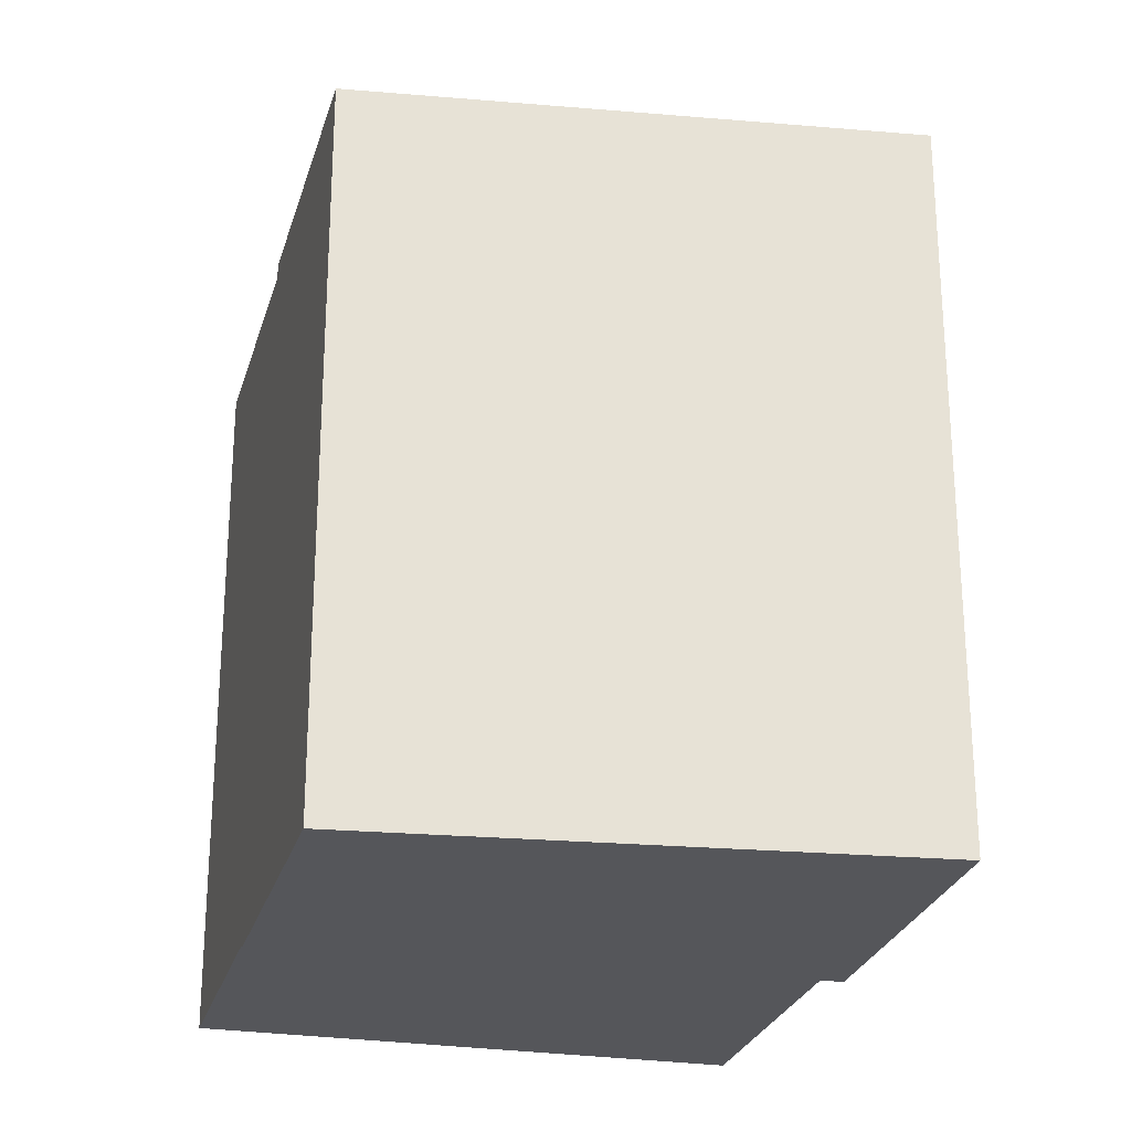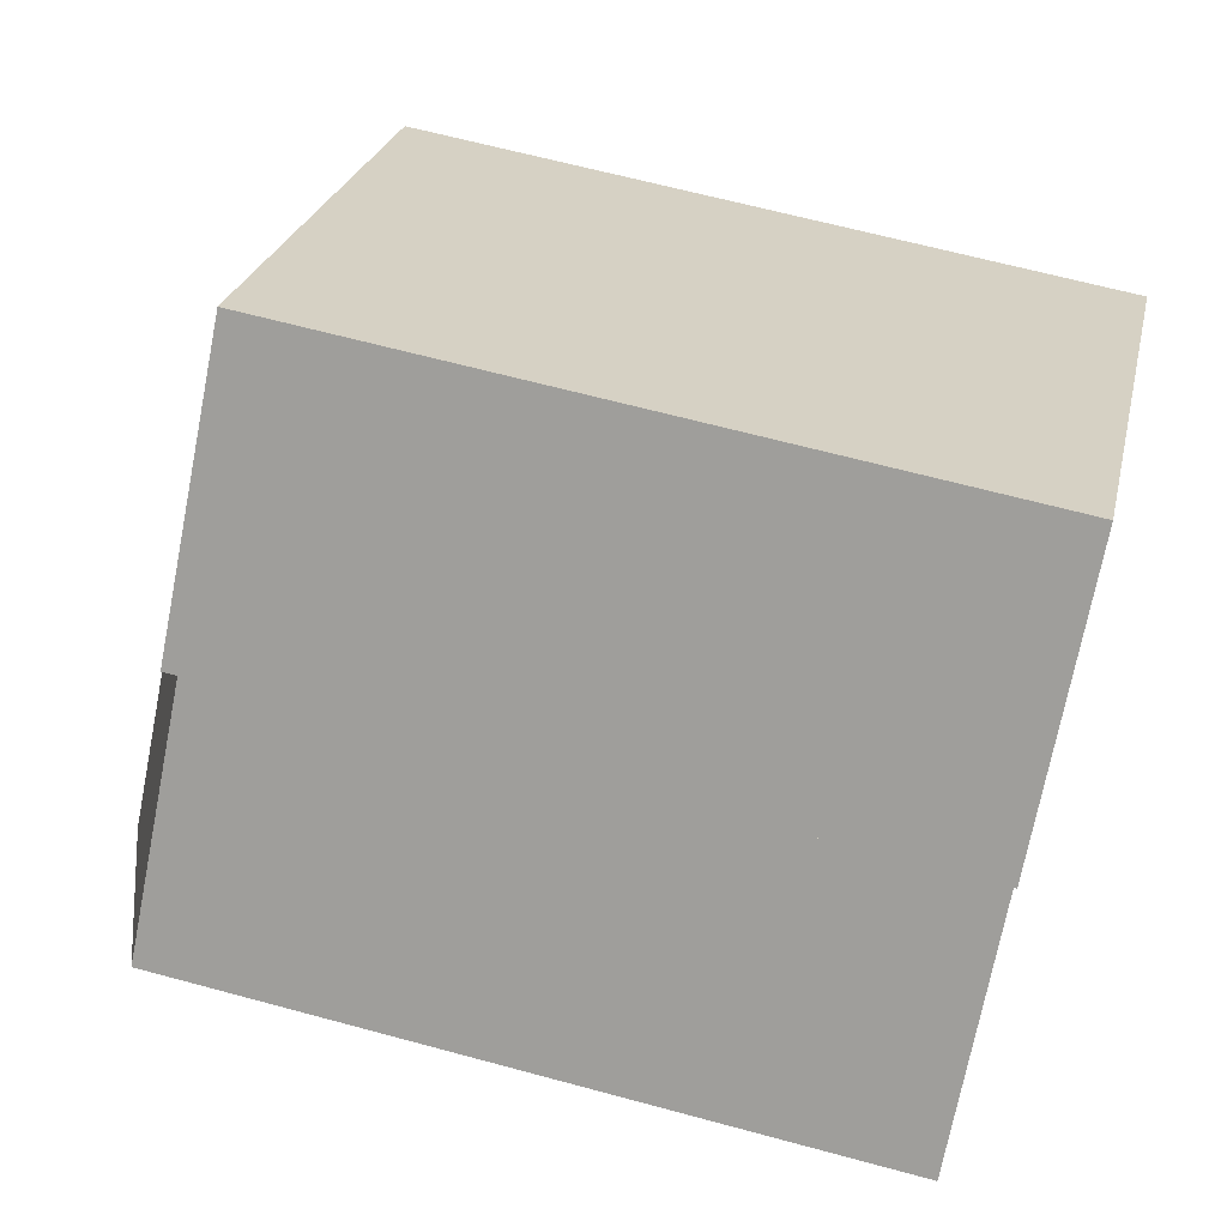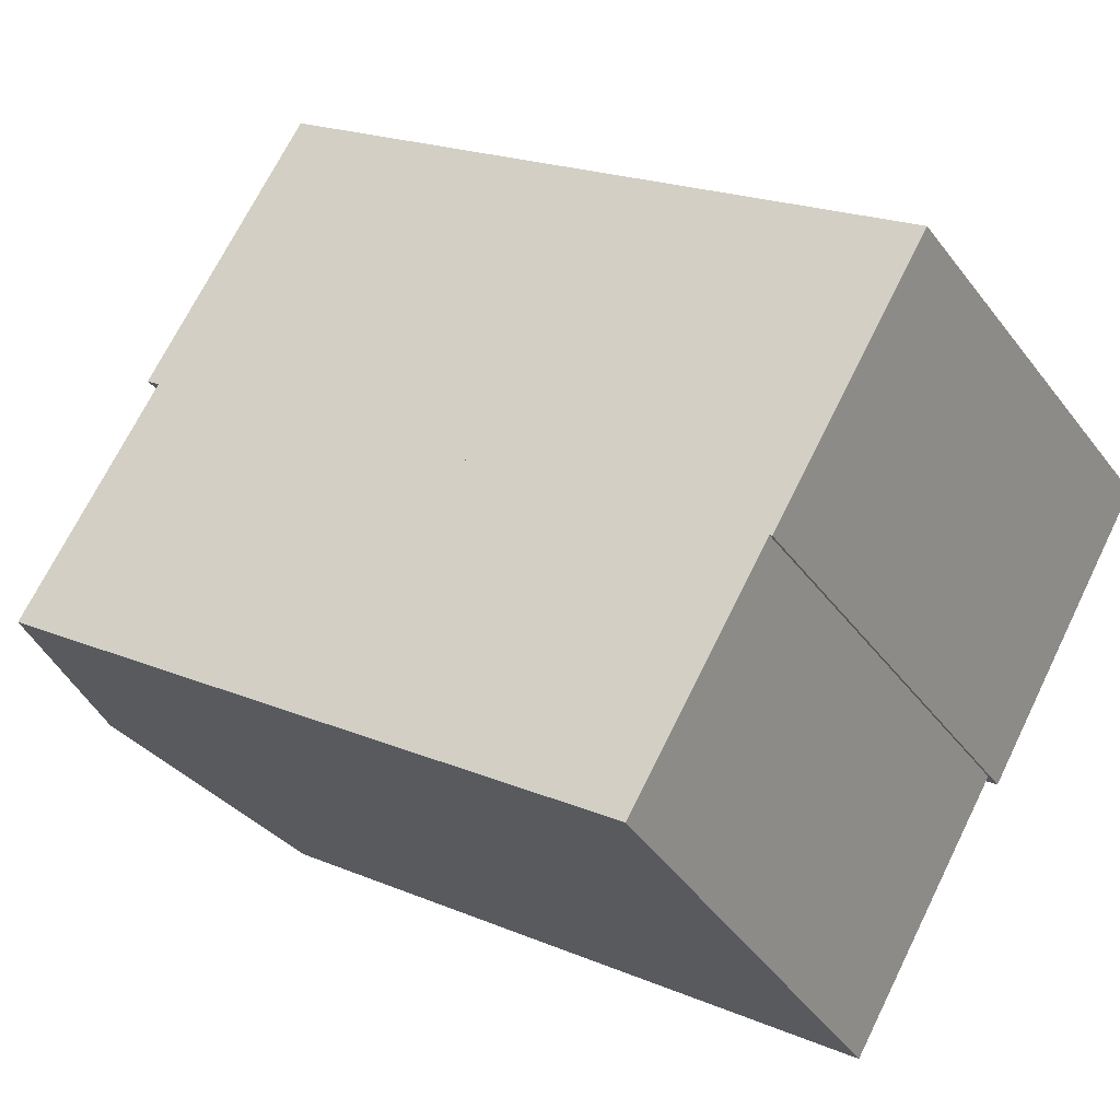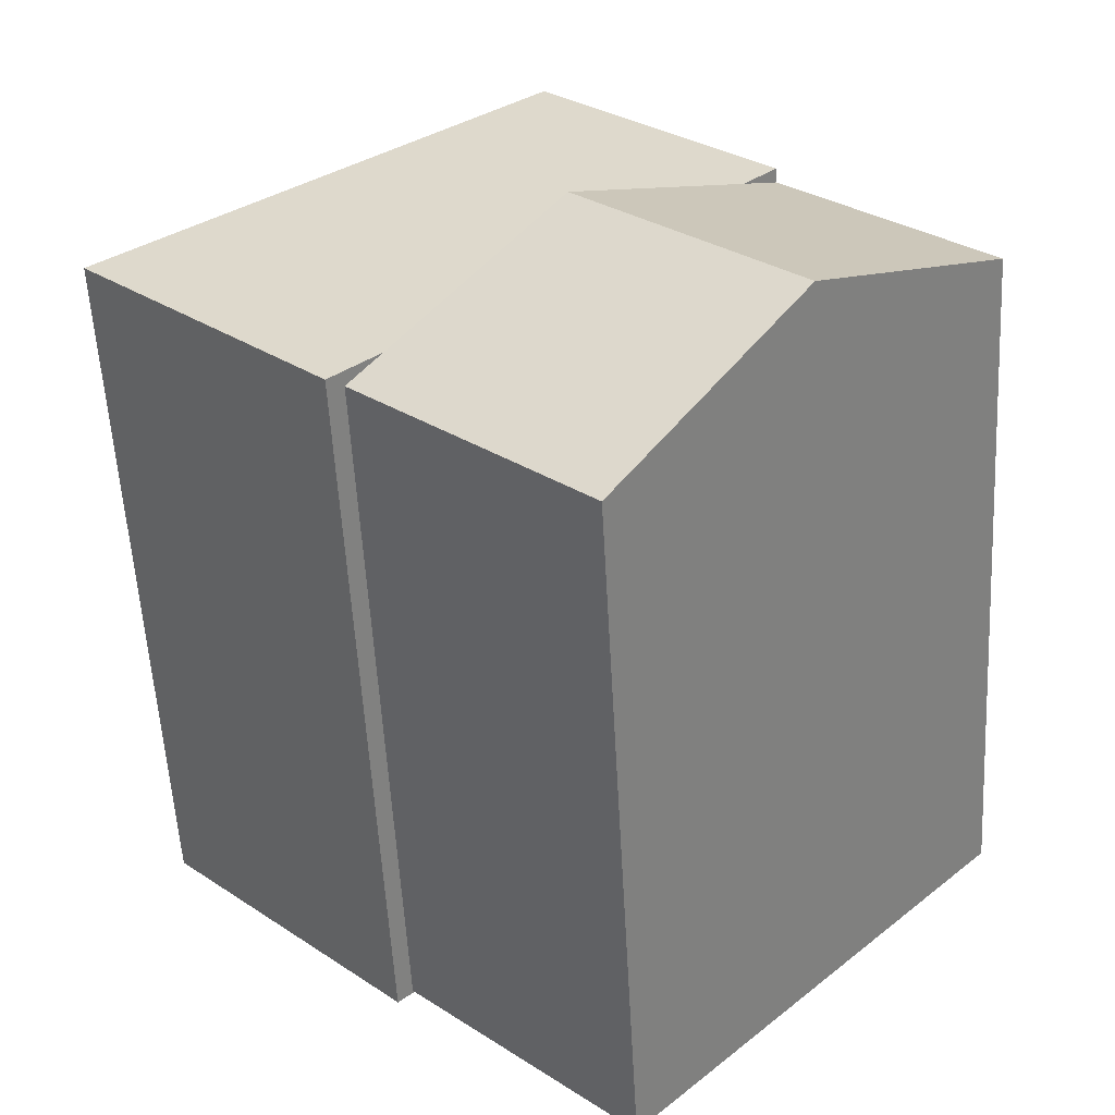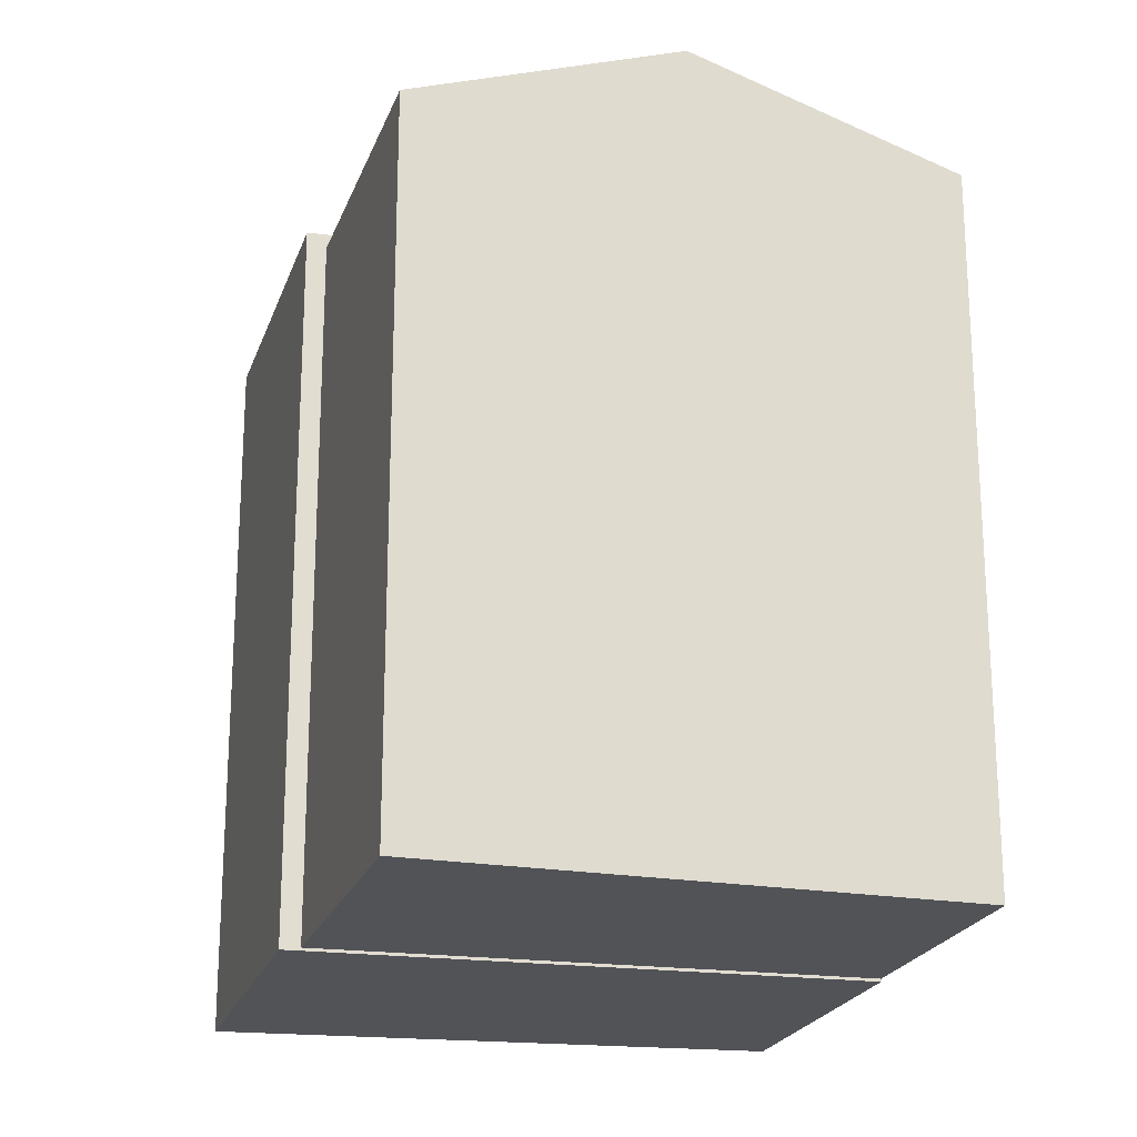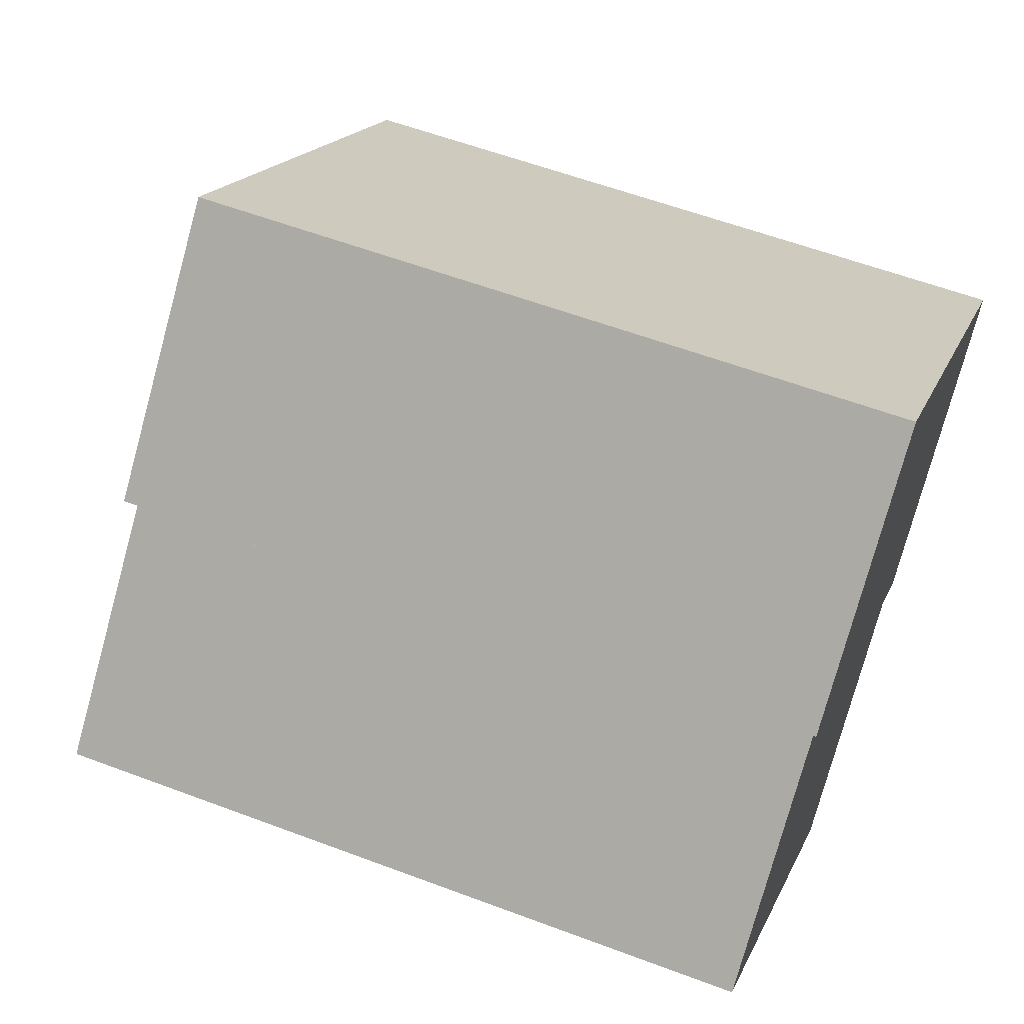
<metadata>
{"format":"obj","ext":"obj","renderer":"f3d","projection":"perspective","resolution":1024,"background":"white","views":[{"elev":-26.0,"azim":31.7,"up":"+Y"},{"elev":64.5,"azim":-74.7,"up":"+Z"},{"elev":20.3,"azim":-52.4,"up":"+Z"},{"elev":-56.8,"azim":-176.8,"up":"+Z"},{"elev":-22.0,"azim":-150.2,"up":"+Y"},{"elev":58.1,"azim":-68.7,"up":"+Z"}]}
</metadata>
<code>
v  4.852 2.692e-16 -4.397
v  6.511 7.231e-16 -11.81
v  9.704 5.384e-16 -8.793
v  4.33 8.492e-16 -13.87
v  -0.2061 5.617e-16 -9.174
v  1.491e-06 1.36e-22 -2.22e-06
v  -4.742 2.743e-16 -4.479
v  -2.562 1.481e-16 -2.419
v  0 -0.07 -4.286e-18
v  11.63 -0.07 0.1838
v  5.515 -0.07 5.209
v  10.06 -0.07 -9.115
v  15.98 -0.07 -3.382
v  0.0003721 17.4 -0.0005536
v  10.06 17.4 -9.115
v  9.704 17.04 -8.794
v  0.0003644 17.04 -0.0005422
v  4.852 19.18 -4.397
v  -2.561 17.04 -2.42
v  -4.742 17.04 -4.479
v  4.33 17.04 -13.87
v  -0.2057 19.18 -9.174
v  6.511 17.04 -11.81
v  5.516 17.4 5.208
v  11.64 17.4 0.1832
v  15.98 17.4 -3.383
v  1.975 19.18 -7.115
g defaultobject
f 1 2 3
f 2 1 4
f 4 1 5
f 5 1 6
f 5 6 7
f 7 6 8
f 9 10 11
f 10 9 12
f 10 12 13
f 14 12 9
f 12 14 15
f 16 1 3
f 1 16 6
f 6 16 17
f 17 16 18
f 17 8 6
f 8 17 7
f 7 17 19
f 7 19 20
f 20 5 7
f 5 20 4
f 4 20 21
f 21 20 22
f 3 23 16
f 23 3 21
f 21 3 4
f 4 3 2
f 24 9 11
f 9 24 14
f 10 24 11
f 24 10 25
f 13 25 10
f 25 13 26
f 12 26 13
f 26 12 15
f 18 19 17
f 19 18 20
f 20 18 27
f 20 27 22
f 16 27 18
f 27 16 22
f 22 16 23
f 22 23 21
f 24 15 14
f 15 24 25
f 15 25 26

</code>
